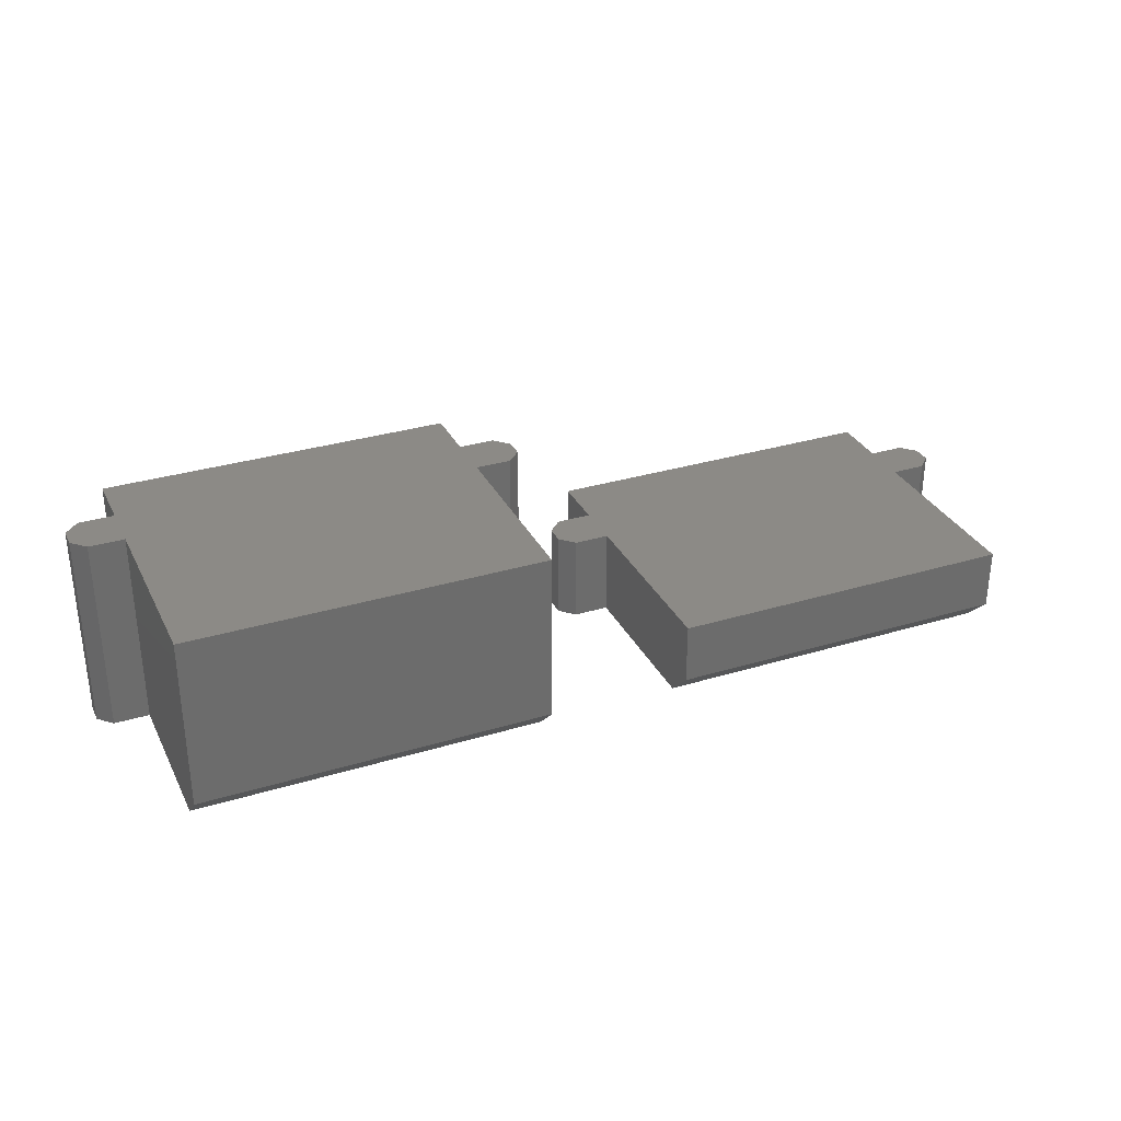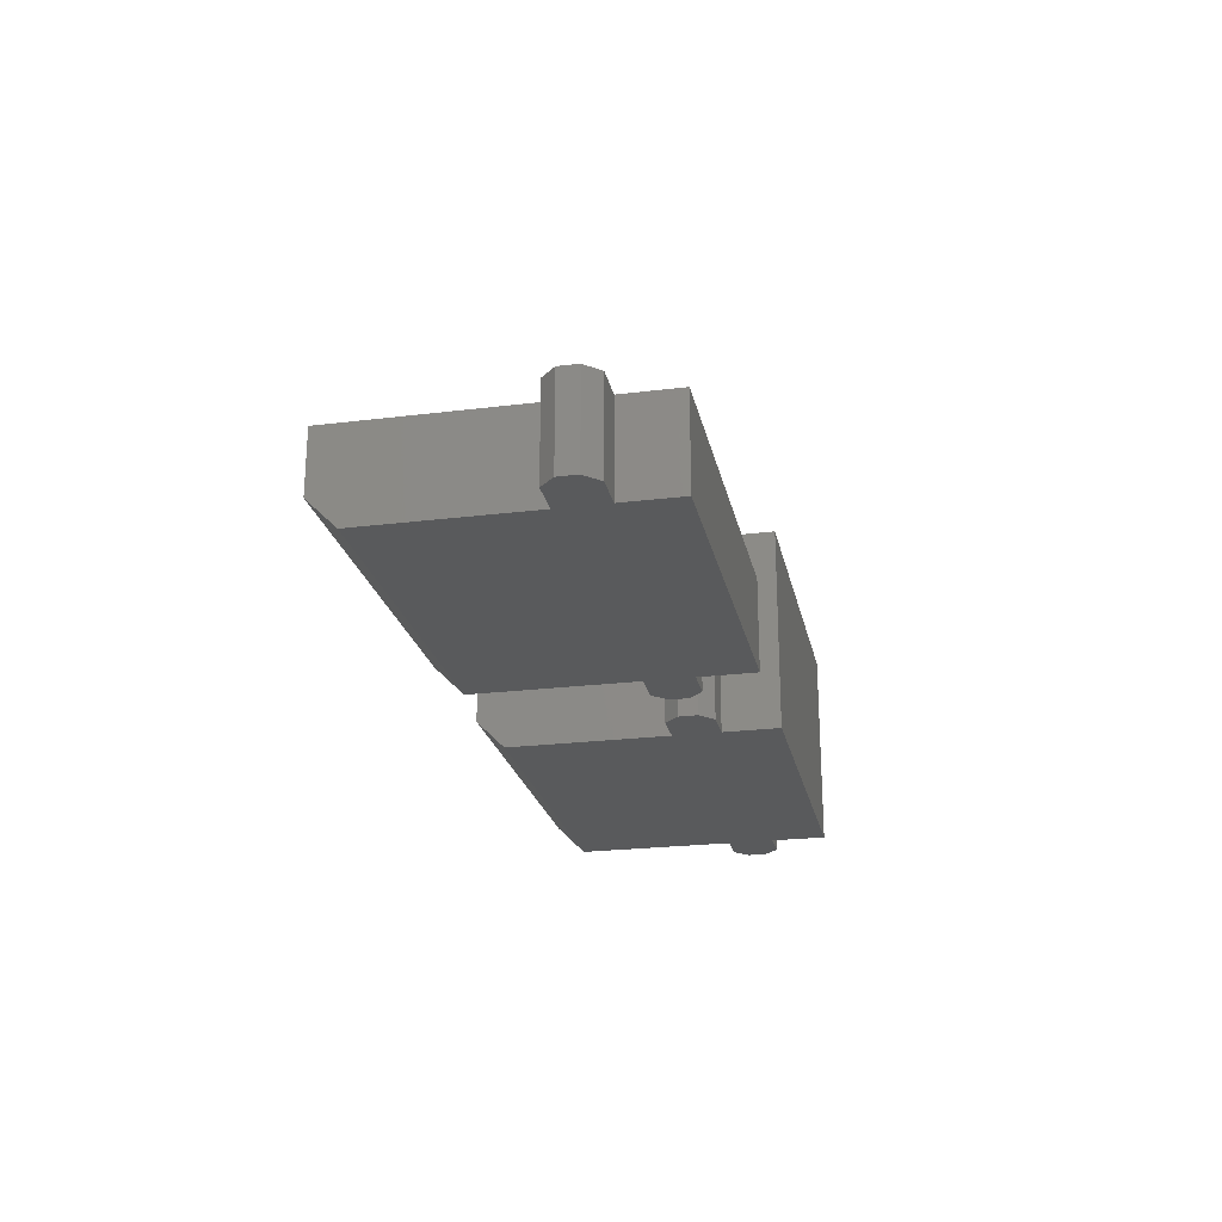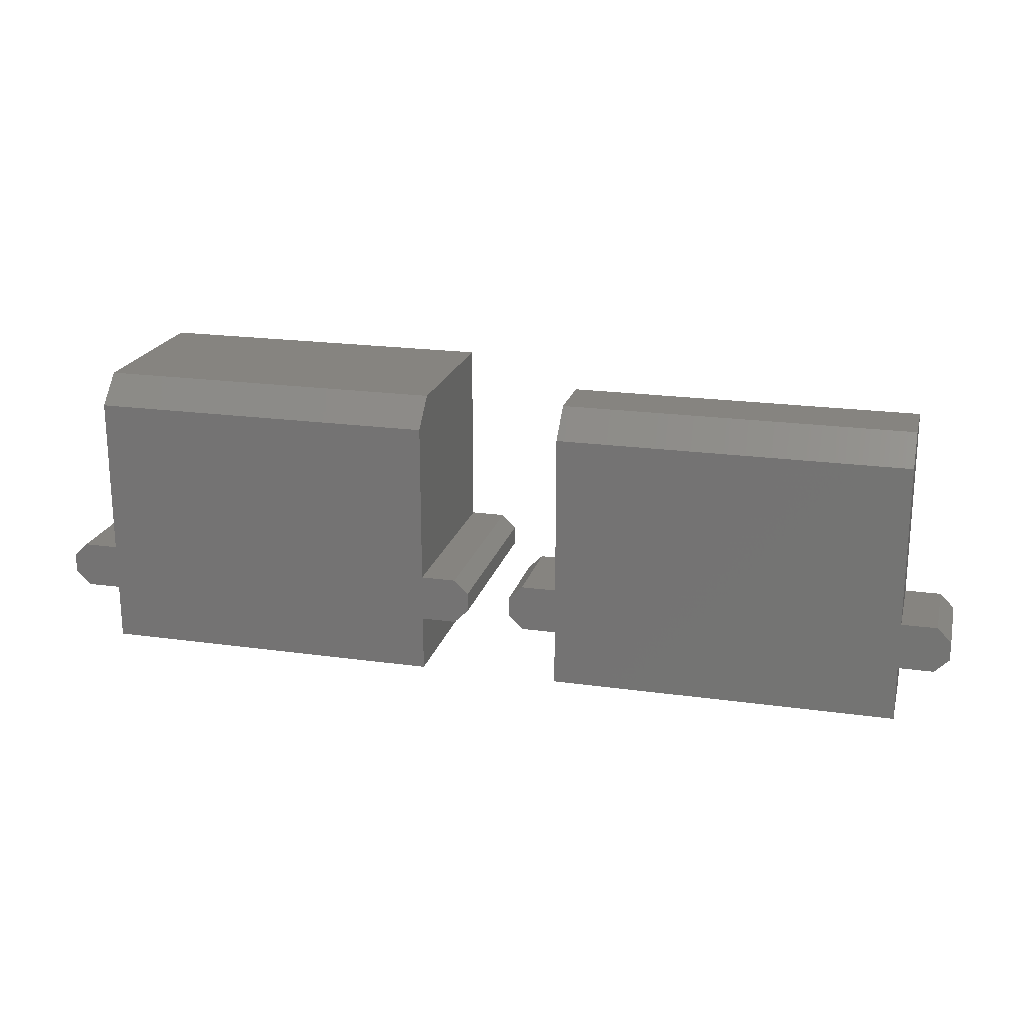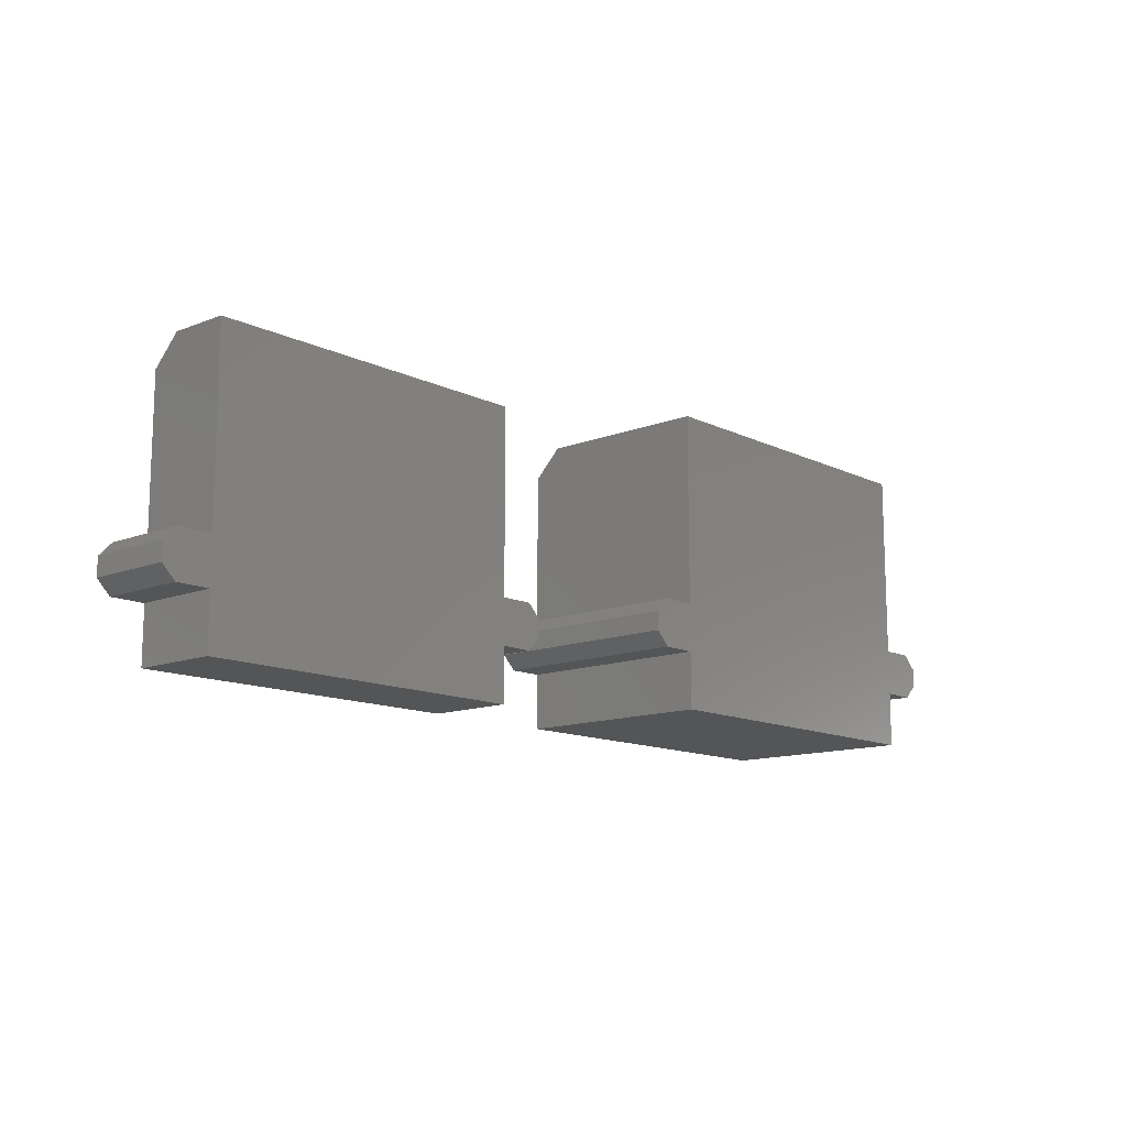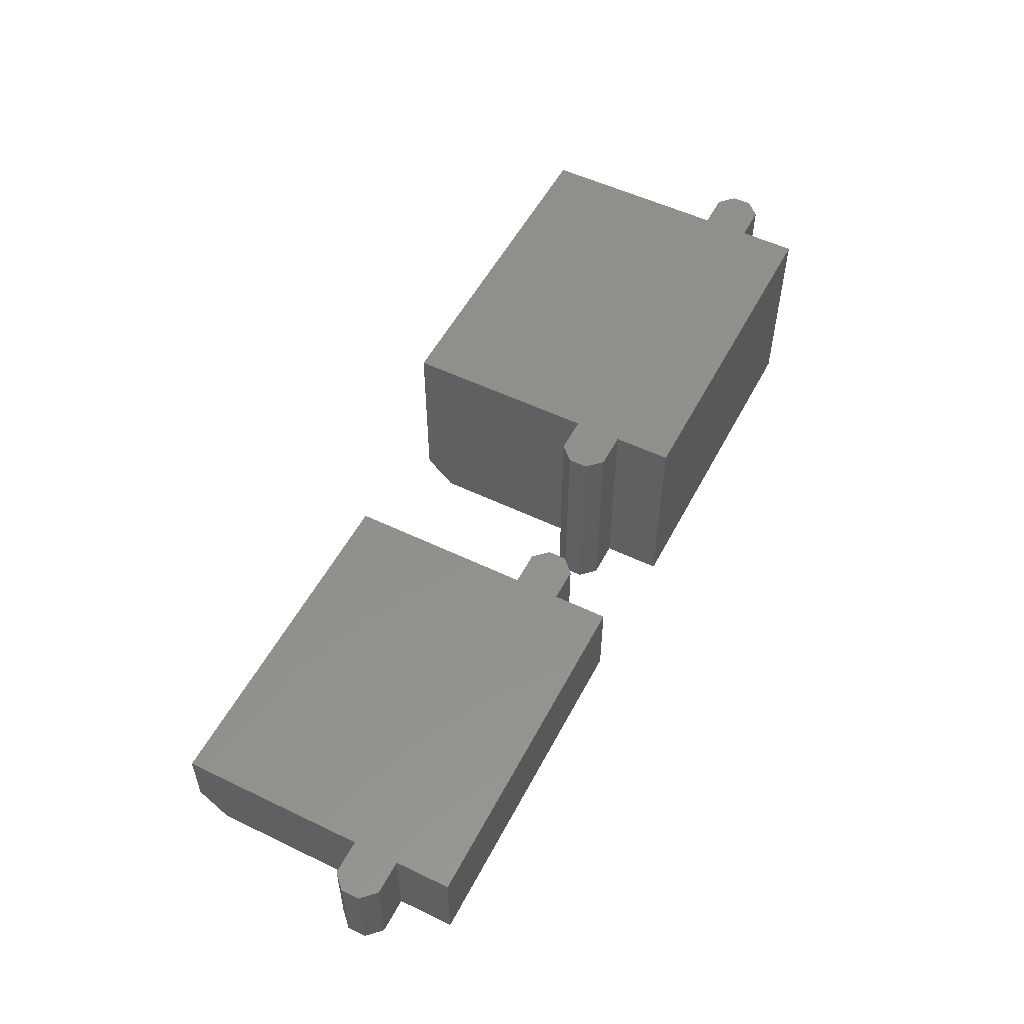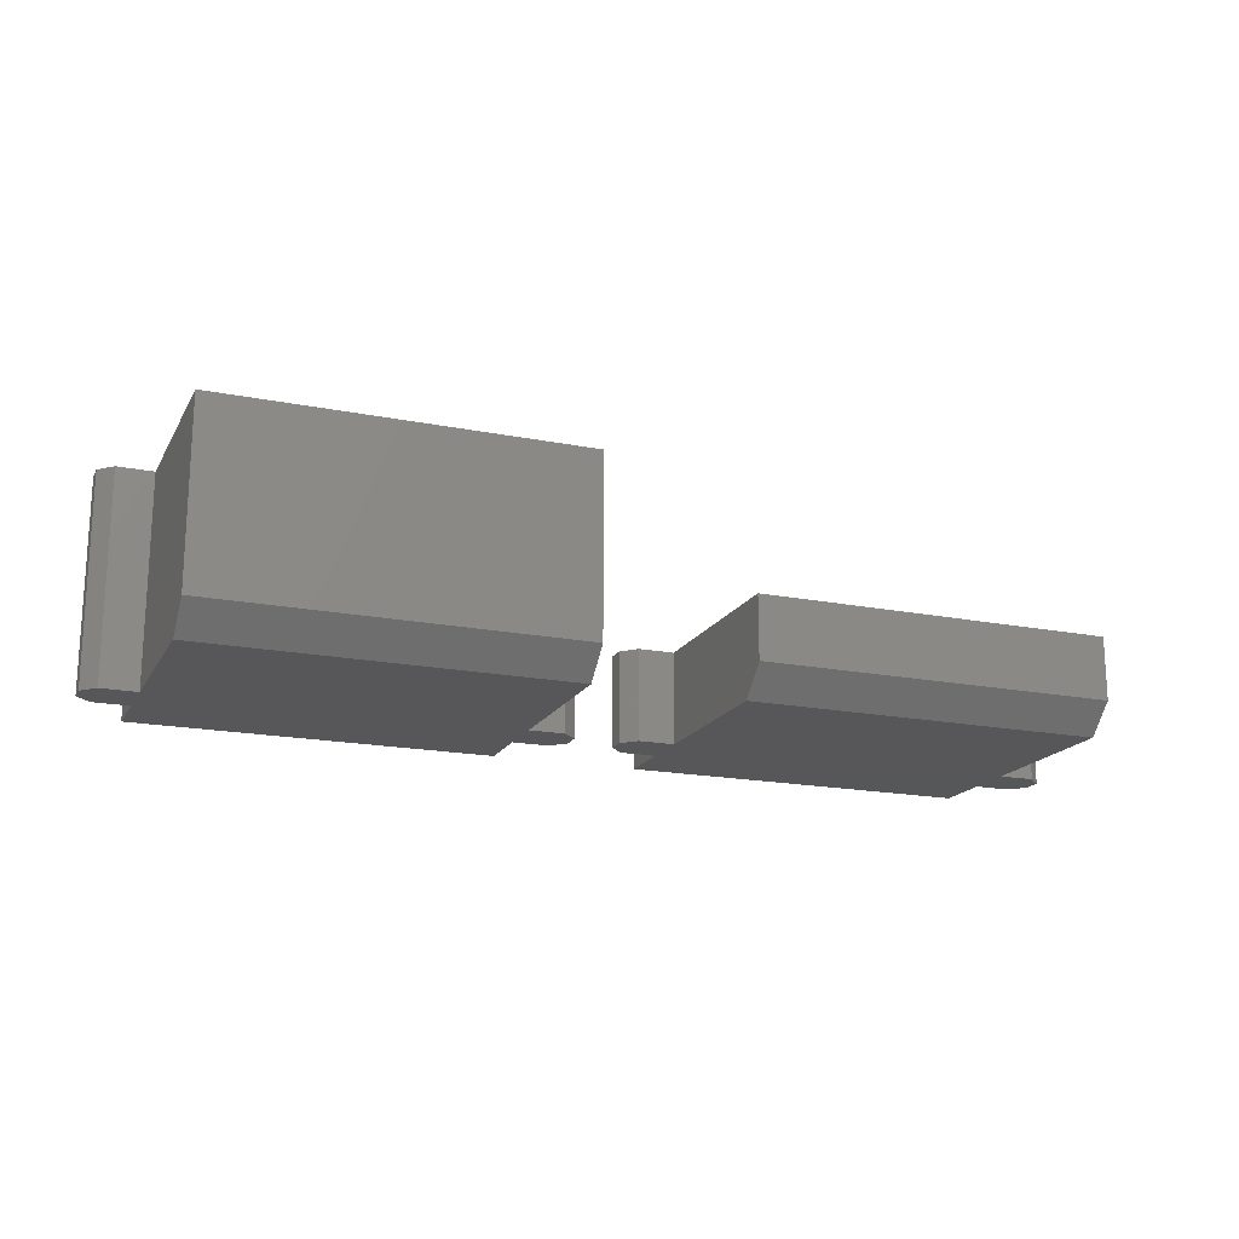
<metadata>
{"format":"stl","ext":"stl","renderer":"f3d","projection":"perspective","resolution":1024,"background":"white","views":[{"elev":31.6,"azim":156.8,"up":"+Z"},{"elev":-23.3,"azim":-78.2,"up":"+Z"},{"elev":20.4,"azim":-165.7,"up":"+Y"},{"elev":-12.8,"azim":-48.0,"up":"+Y"},{"elev":53.4,"azim":-62.8,"up":"+Z"},{"elev":-17.8,"azim":158.8,"up":"+Z"}]}
</metadata>
<code>
# stl→obj: 68 verts, 128 faces
v -159.7 165.6 -12.25
v -184.6 165.6 -12.25
v -159.7 167.6 -10.25
v -184.6 167.6 -10.25
v -159.7 154.1 -12.25
v -184.6 154.1 -12.25
v -159.7 150.8 -12.25
v -184.6 150.8 -12.25
v -159.7 146.8 -12.25
v -184.6 146.8 -12.25
v -157.2 154.1 -12.25
v -156.2 153.1 -12.25
v -156.2 151.8 -12.25
v -157.2 150.8 -12.25
v -188.1 153.1 -12.25
v -188.1 151.8 -12.25
v -187.1 154.1 -12.25
v -187.1 150.8 -12.25
v -159.7 154.1 -5.92
v -159.7 167.6 -5.92
v -159.7 146.8 -5.92
v -159.7 150.8 -5.92
v -184.6 146.8 -5.92
v -184.6 150.8 -5.92
v -184.6 154.1 -5.92
v -184.6 167.6 -5.92
v -157.2 150.8 -5.92
v -156.2 151.8 -5.92
v -156.2 153.1 -5.92
v -157.2 154.1 -5.92
v -188.1 151.8 -5.92
v -188.1 153.1 -5.92
v -187.1 150.8 -5.92
v -187.1 154.1 -5.92
v -124.7 165.6 -12.25
v -149.6 165.6 -12.25
v -124.7 167.6 -10.25
v -149.6 167.6 -10.25
v -124.7 154.1 -12.25
v -149.6 154.1 -12.25
v -124.7 150.8 -12.25
v -149.6 150.8 -12.25
v -124.7 146.8 -12.25
v -149.6 146.8 -12.25
v -122.2 154.1 -12.25
v -121.2 153.1 -12.25
v -121.2 151.8 -12.25
v -122.2 150.8 -12.25
v -153.1 153.1 -12.25
v -153.1 151.8 -12.25
v -152.1 154.1 -12.25
v -152.1 150.8 -12.25
v -124.7 154.1 2.08
v -124.7 167.6 2.08
v -124.7 146.8 2.08
v -124.7 150.8 2.08
v -149.6 146.8 2.08
v -149.6 150.8 2.08
v -149.6 154.1 2.08
v -149.6 167.6 2.08
v -122.2 150.8 2.08
v -121.2 151.8 2.08
v -121.2 153.1 2.08
v -122.2 154.1 2.08
v -153.1 151.8 2.08
v -153.1 153.1 2.08
v -152.1 150.8 2.08
v -152.1 154.1 2.08
f 1 2 3
f 3 2 4
f 1 5 2
f 2 5 6
f 6 5 7
f 8 7 9
f 10 8 9
f 11 12 5
f 5 12 13
f 7 13 14
f 7 5 13
f 6 7 8
f 15 8 16
f 15 6 8
f 15 17 6
f 8 18 16
f 1 3 5
f 5 3 19
f 19 3 20
f 21 22 23
f 23 22 24
f 24 22 19
f 25 19 20
f 26 25 20
f 27 28 22
f 22 28 29
f 19 29 30
f 19 22 29
f 24 19 25
f 31 25 32
f 31 24 25
f 31 33 24
f 25 34 32
f 11 5 30
f 30 5 19
f 29 12 30
f 30 12 11
f 13 12 28
f 28 12 29
f 27 14 28
f 28 14 13
f 7 14 22
f 22 14 27
f 9 7 21
f 21 7 22
f 10 9 23
f 23 9 21
f 3 4 20
f 20 4 26
f 2 6 4
f 4 6 25
f 26 4 25
f 31 16 33
f 33 16 18
f 15 16 32
f 32 16 31
f 34 17 32
f 32 17 15
f 6 17 25
f 25 17 34
f 18 8 33
f 33 8 24
f 8 10 24
f 24 10 23
f 35 36 37
f 37 36 38
f 35 39 36
f 36 39 40
f 40 39 41
f 42 41 43
f 44 42 43
f 45 46 39
f 39 46 47
f 41 47 48
f 41 39 47
f 40 41 42
f 49 42 50
f 49 40 42
f 49 51 40
f 42 52 50
f 39 35 53
f 53 35 37
f 54 53 37
f 55 56 57
f 57 56 58
f 58 56 53
f 59 53 54
f 60 59 54
f 61 62 56
f 56 62 63
f 53 63 64
f 53 56 63
f 58 53 59
f 65 59 66
f 65 58 59
f 65 67 58
f 59 68 66
f 45 39 64
f 64 39 53
f 63 46 64
f 64 46 45
f 47 46 62
f 62 46 63
f 61 48 62
f 62 48 47
f 41 48 56
f 56 48 61
f 43 41 55
f 55 41 56
f 44 43 57
f 57 43 55
f 37 38 54
f 54 38 60
f 60 38 59
f 59 38 36
f 40 59 36
f 65 50 67
f 67 50 52
f 49 50 66
f 66 50 65
f 68 51 66
f 66 51 49
f 40 51 59
f 59 51 68
f 52 42 67
f 67 42 58
f 42 44 58
f 58 44 57

</code>
